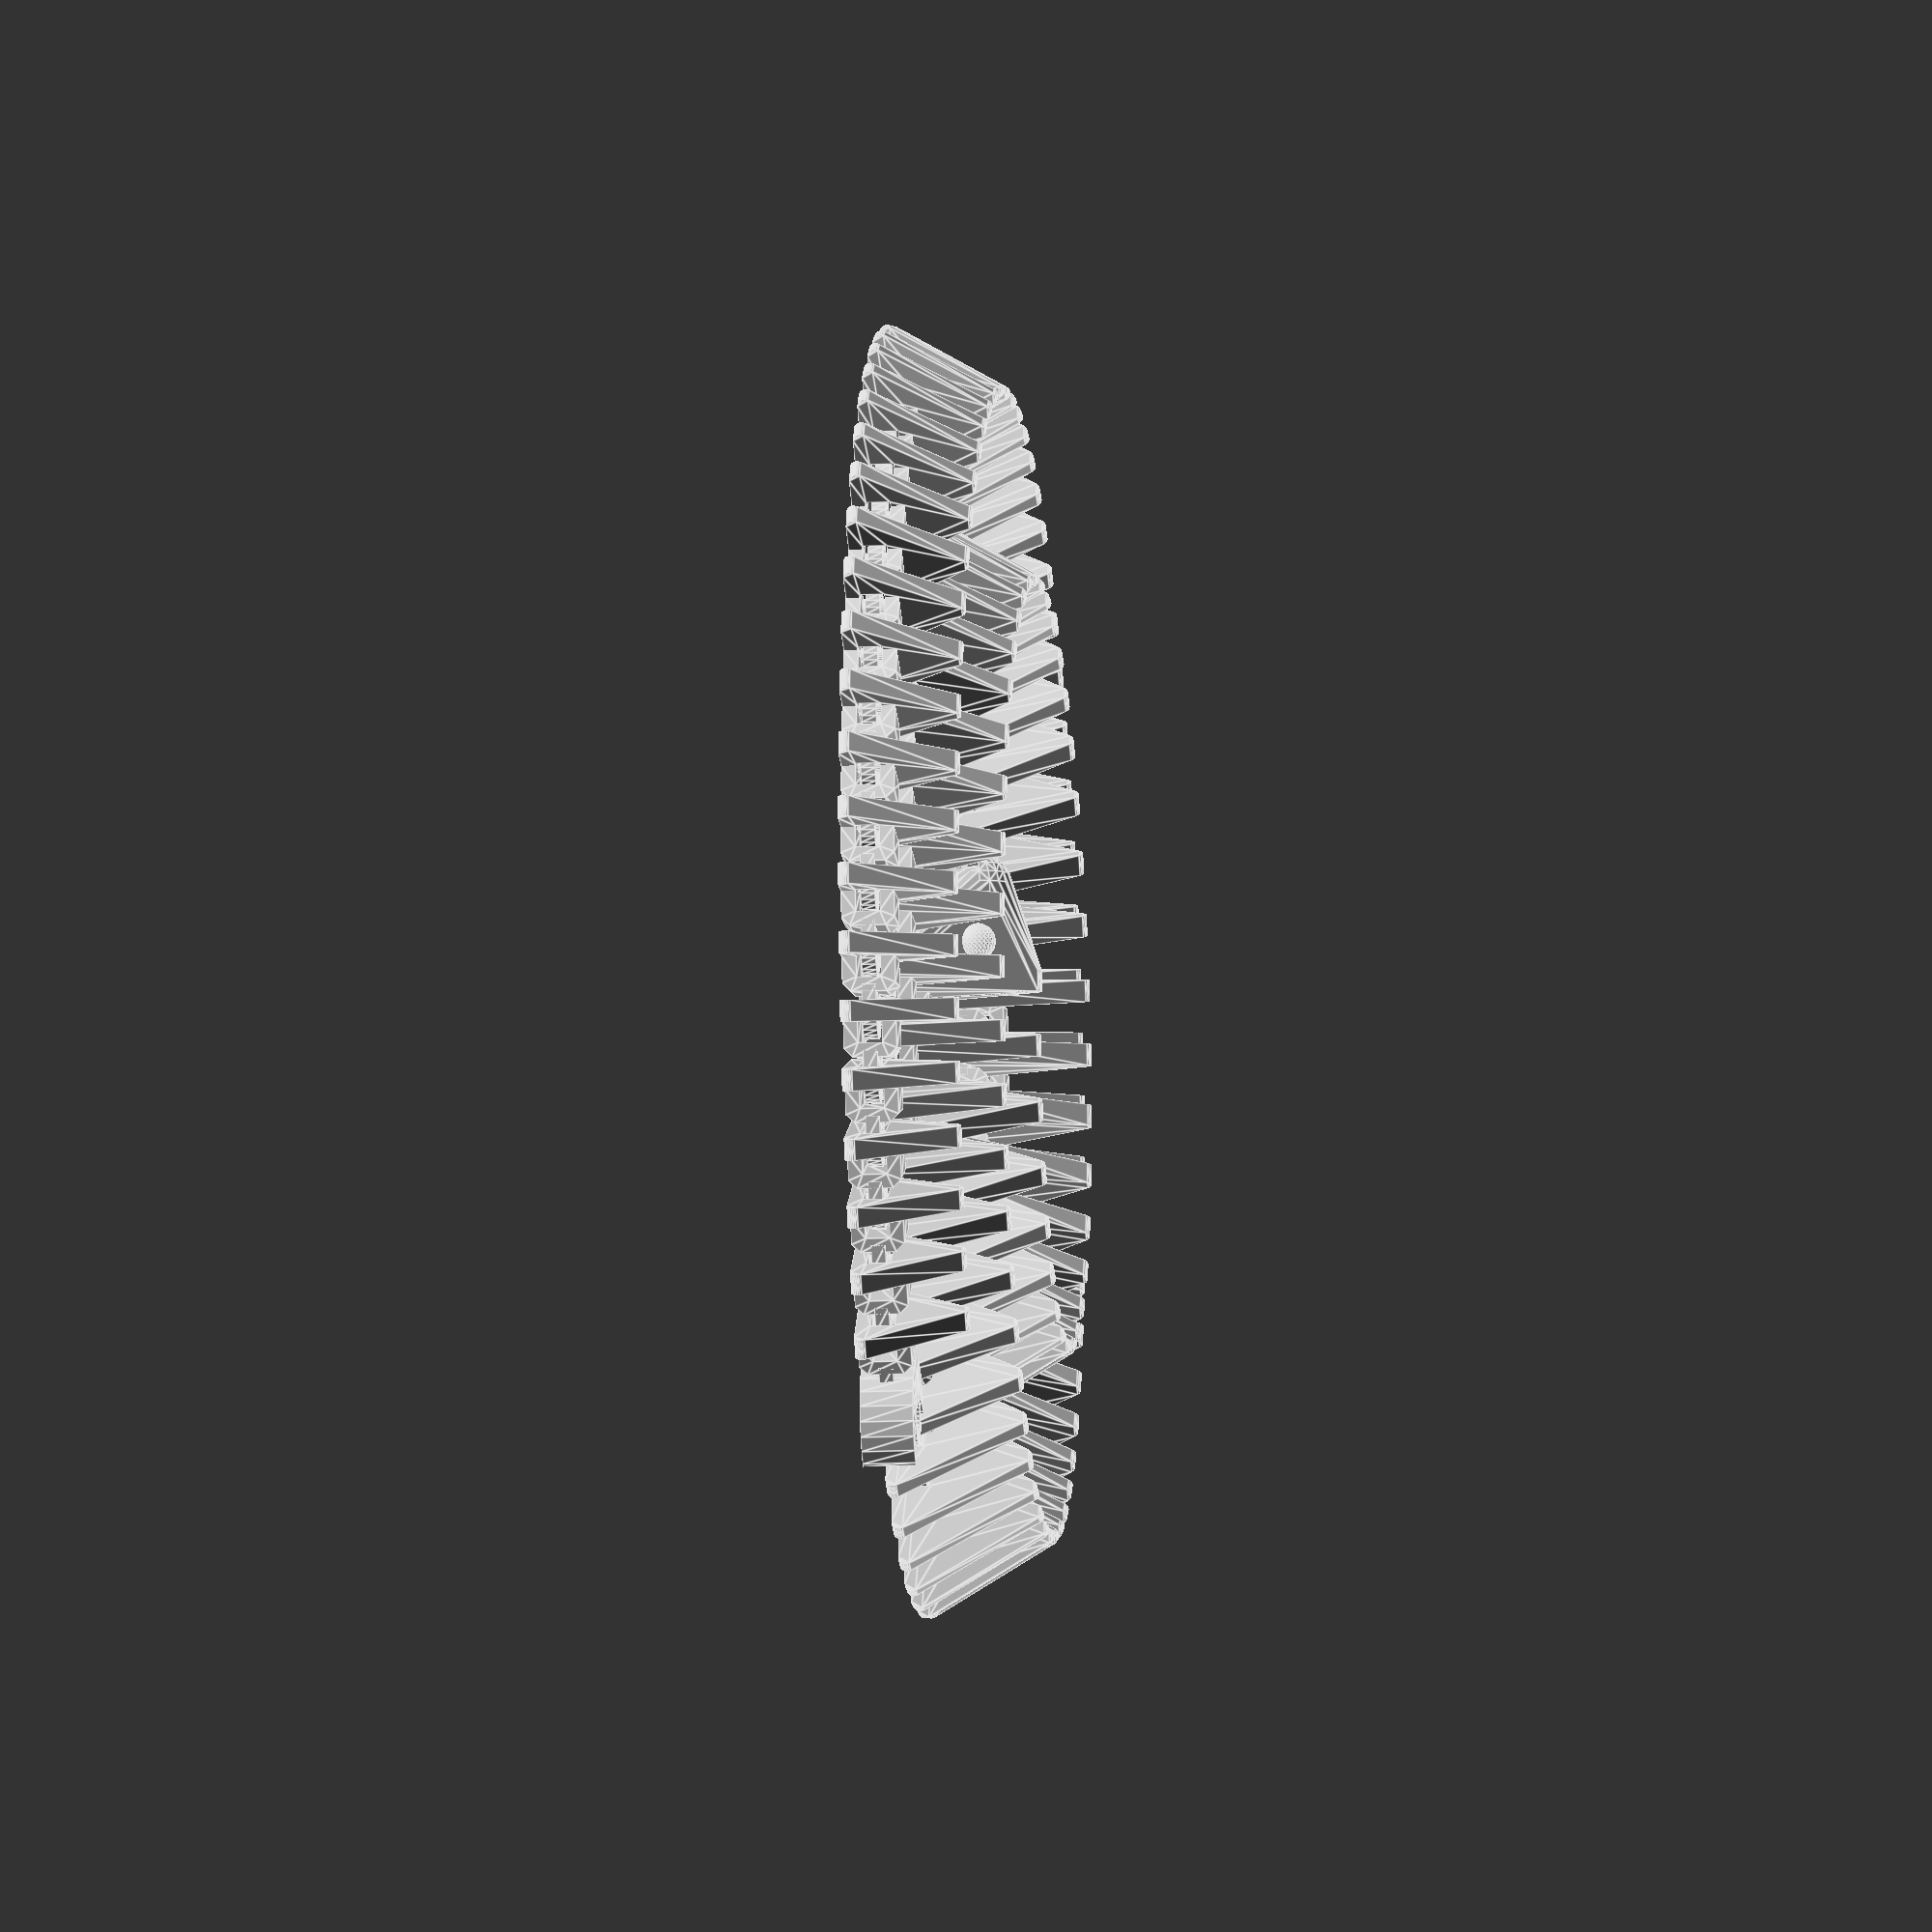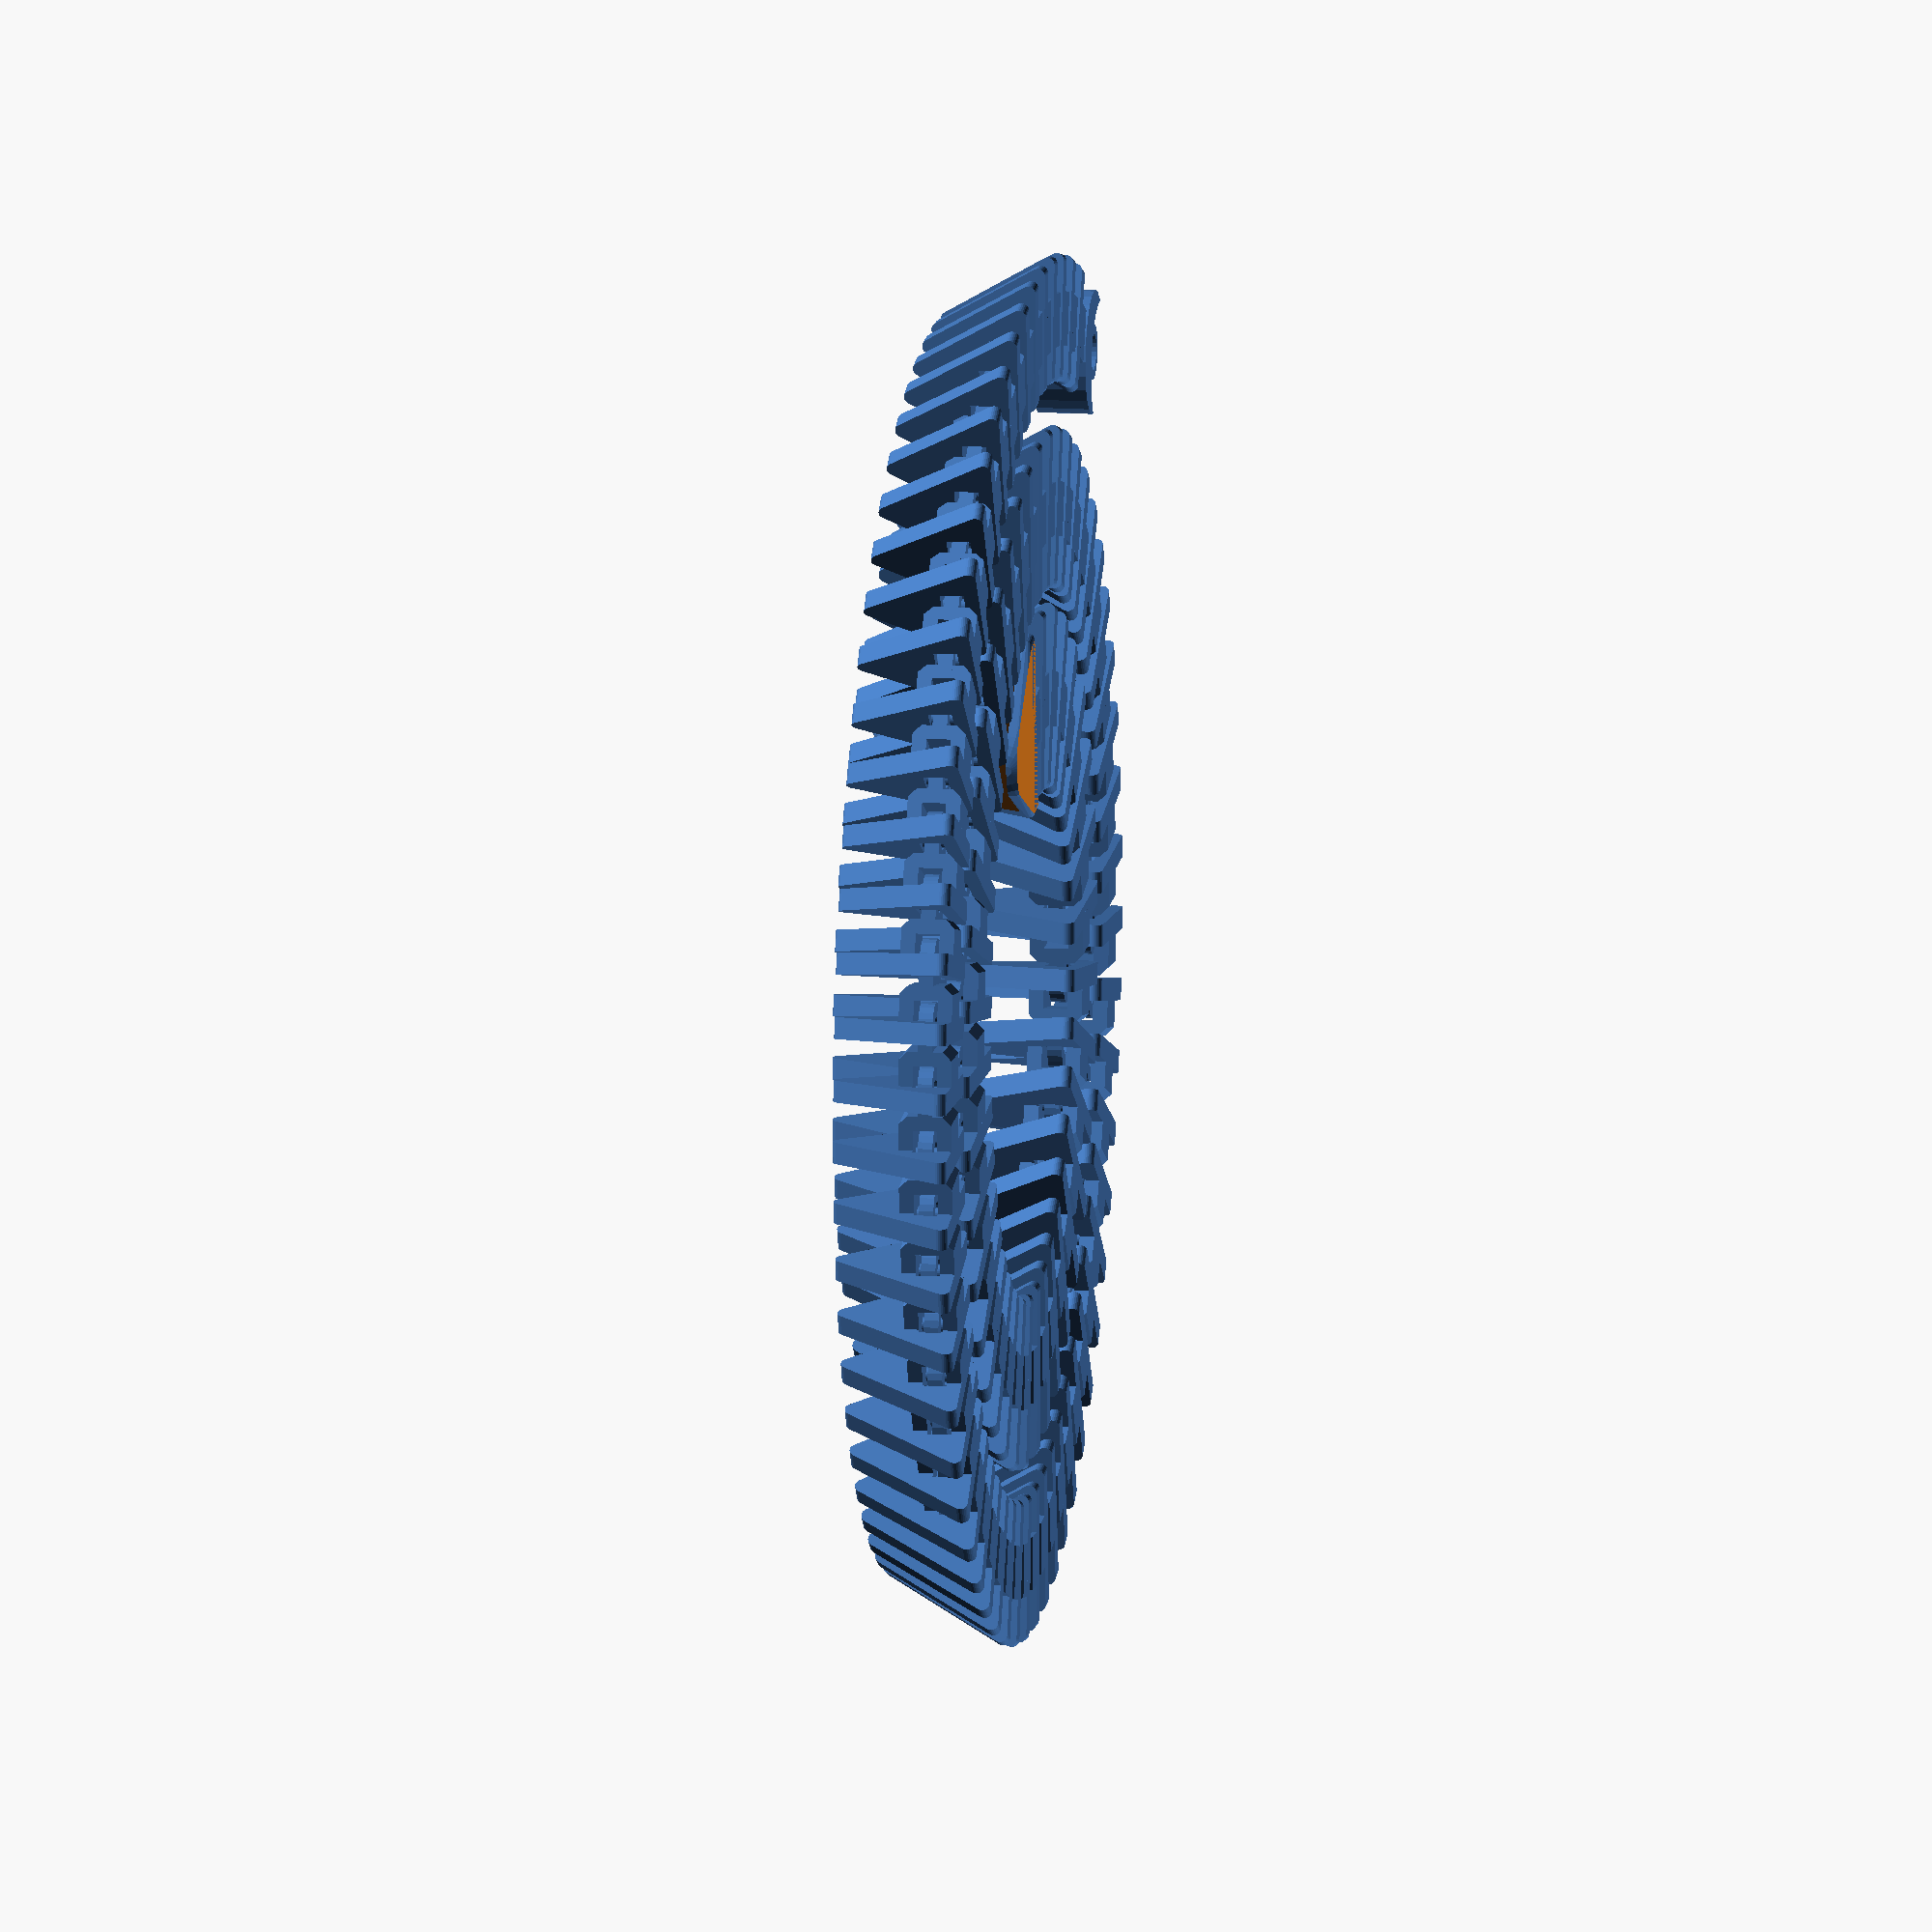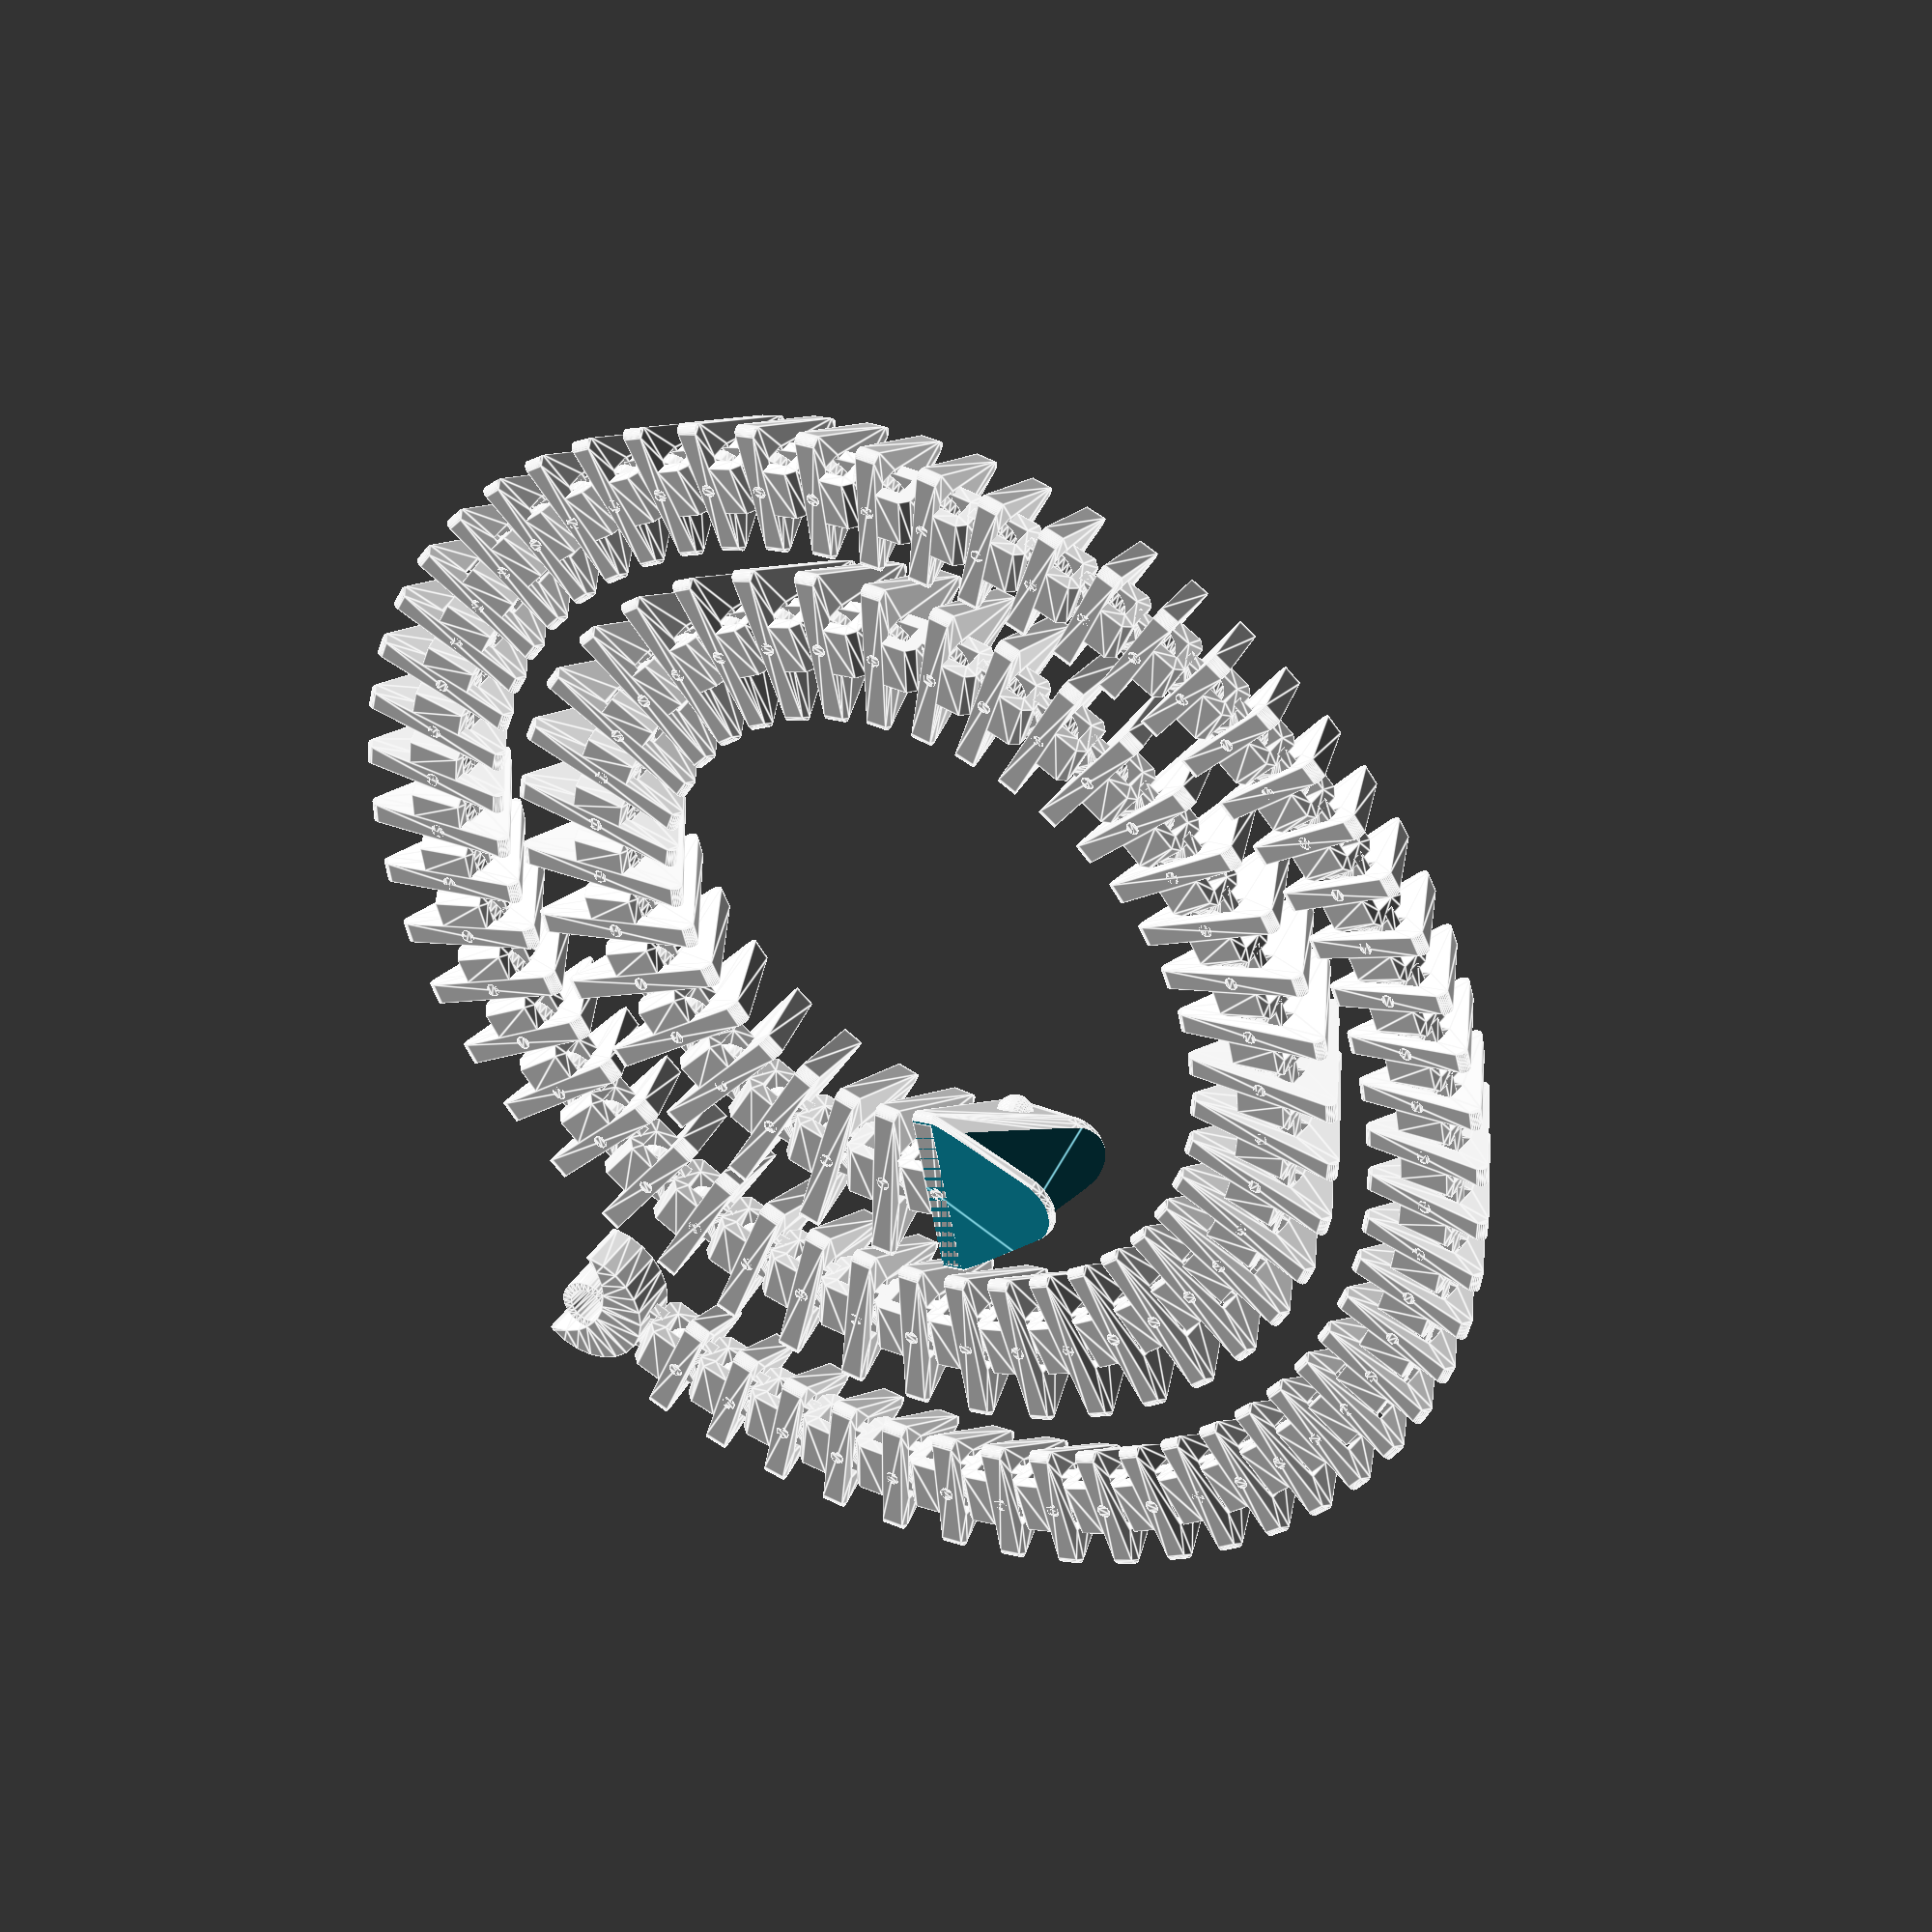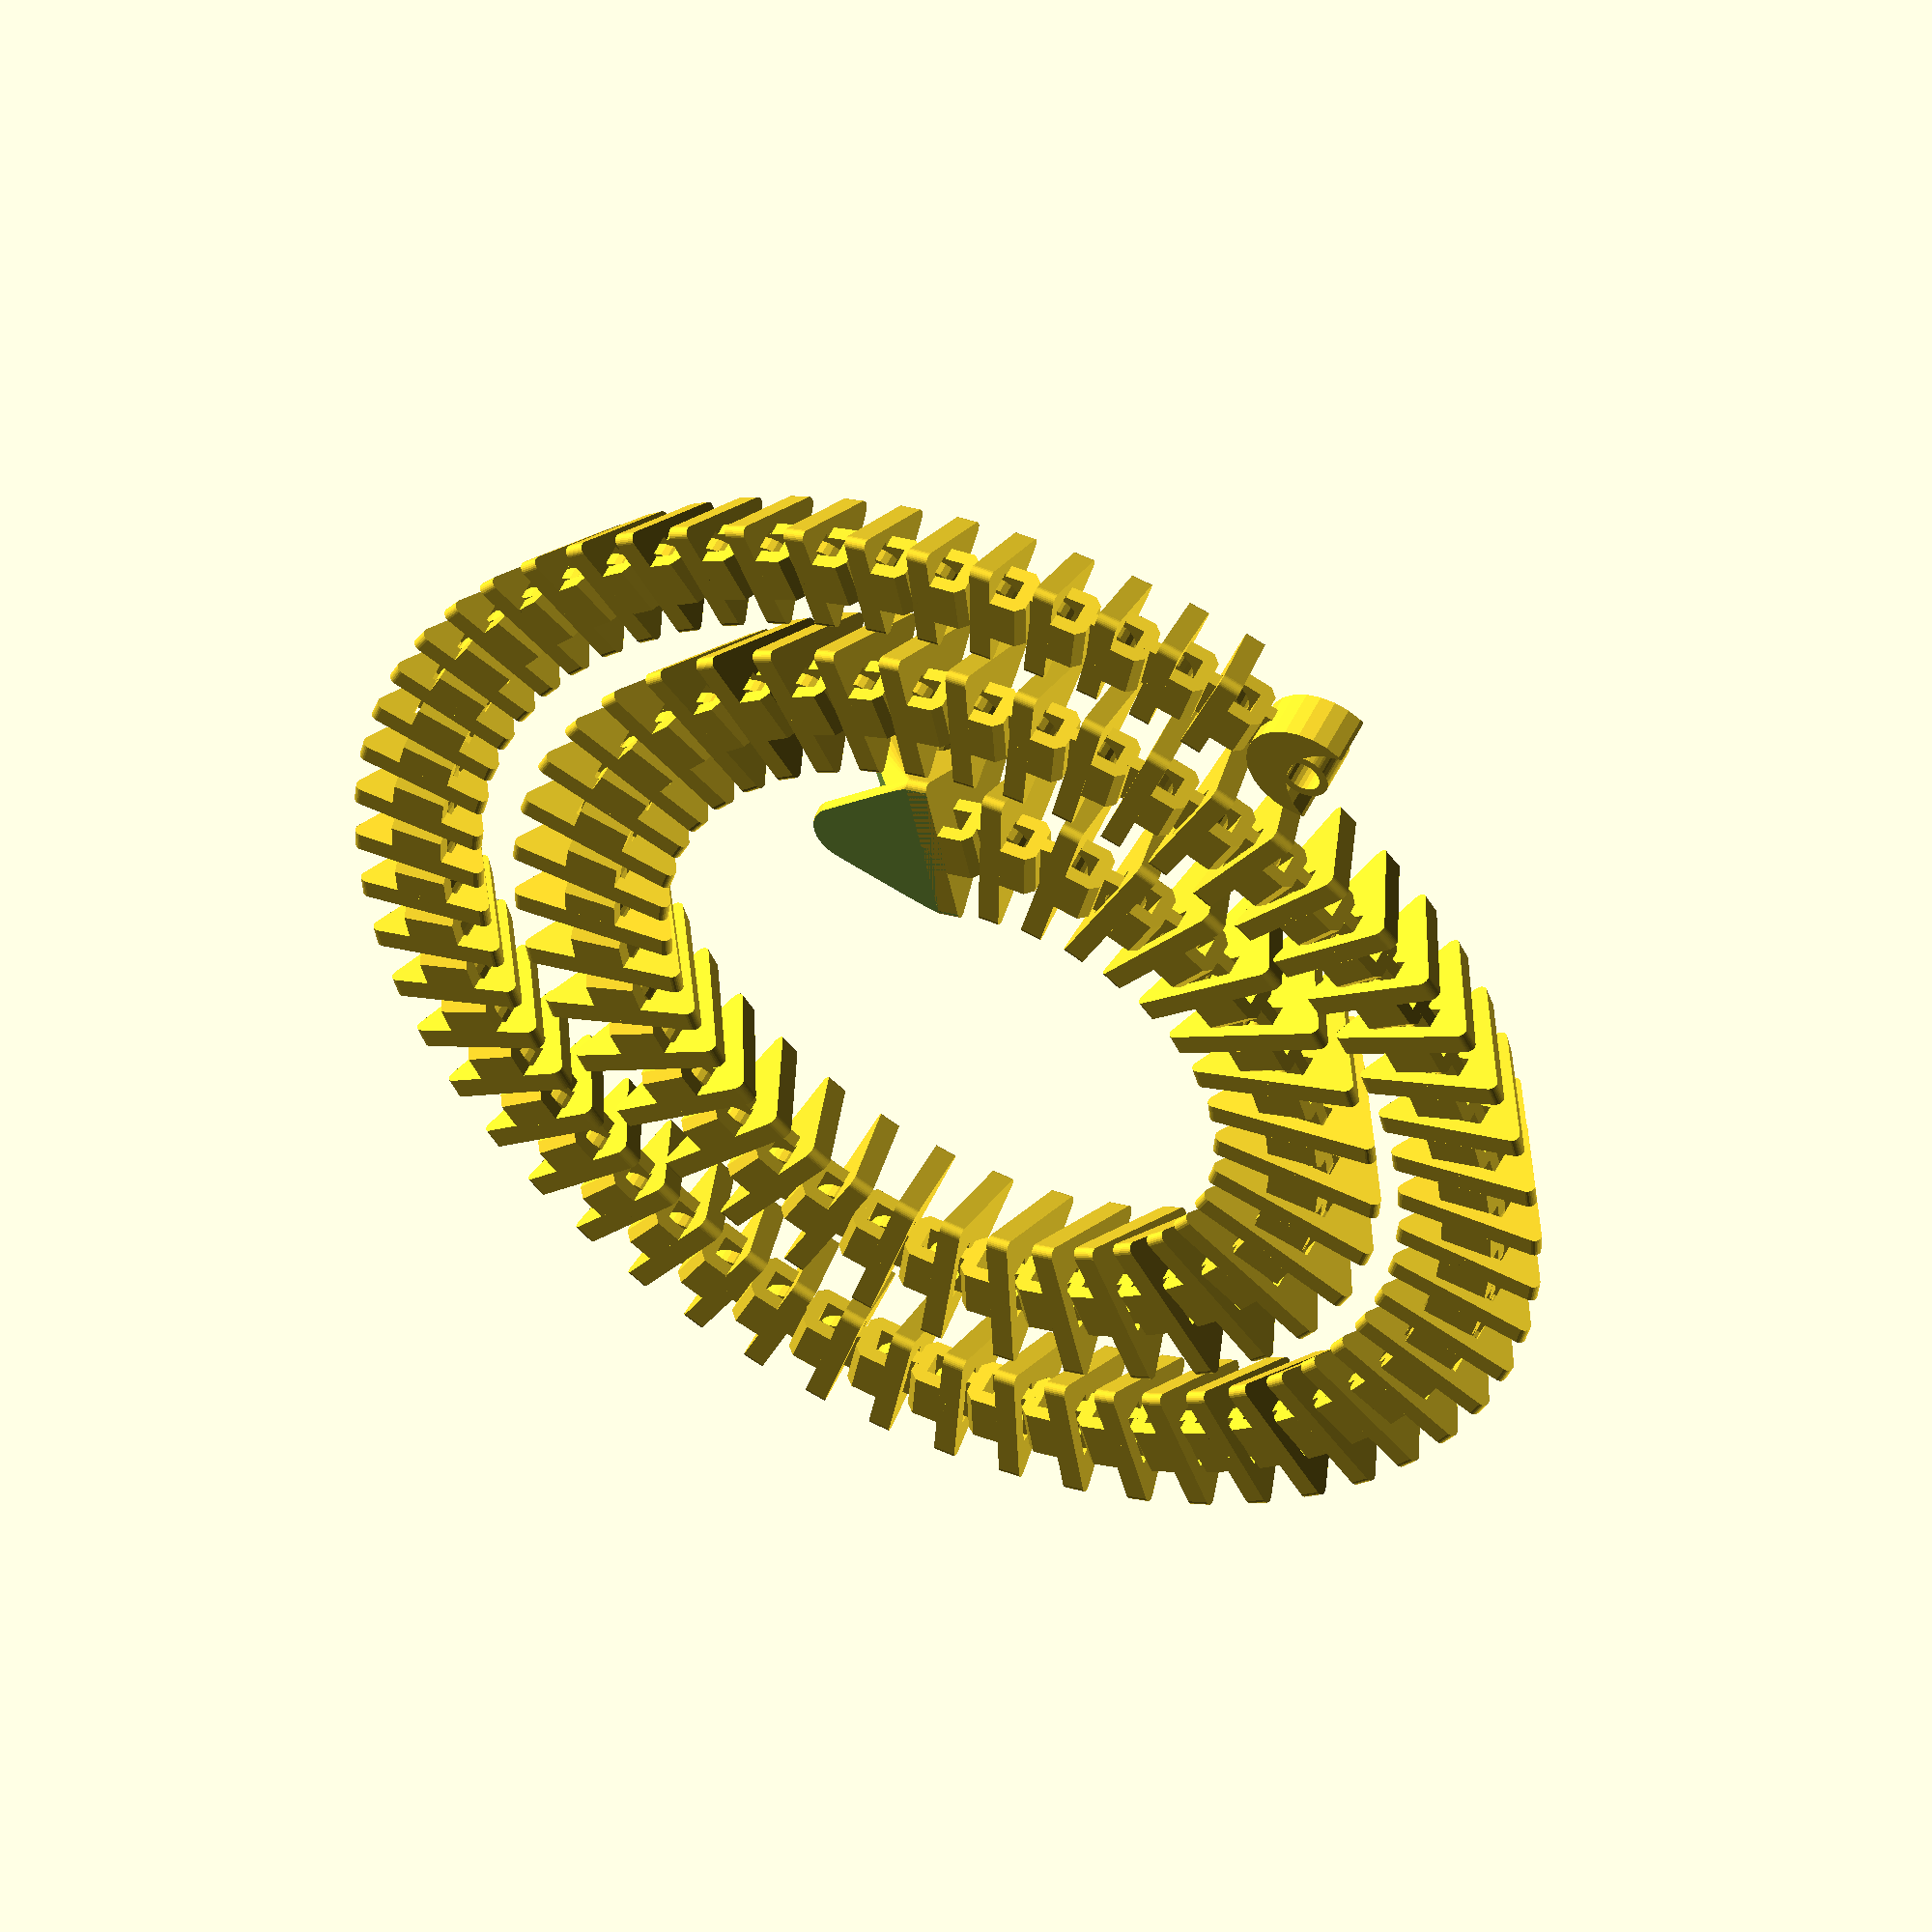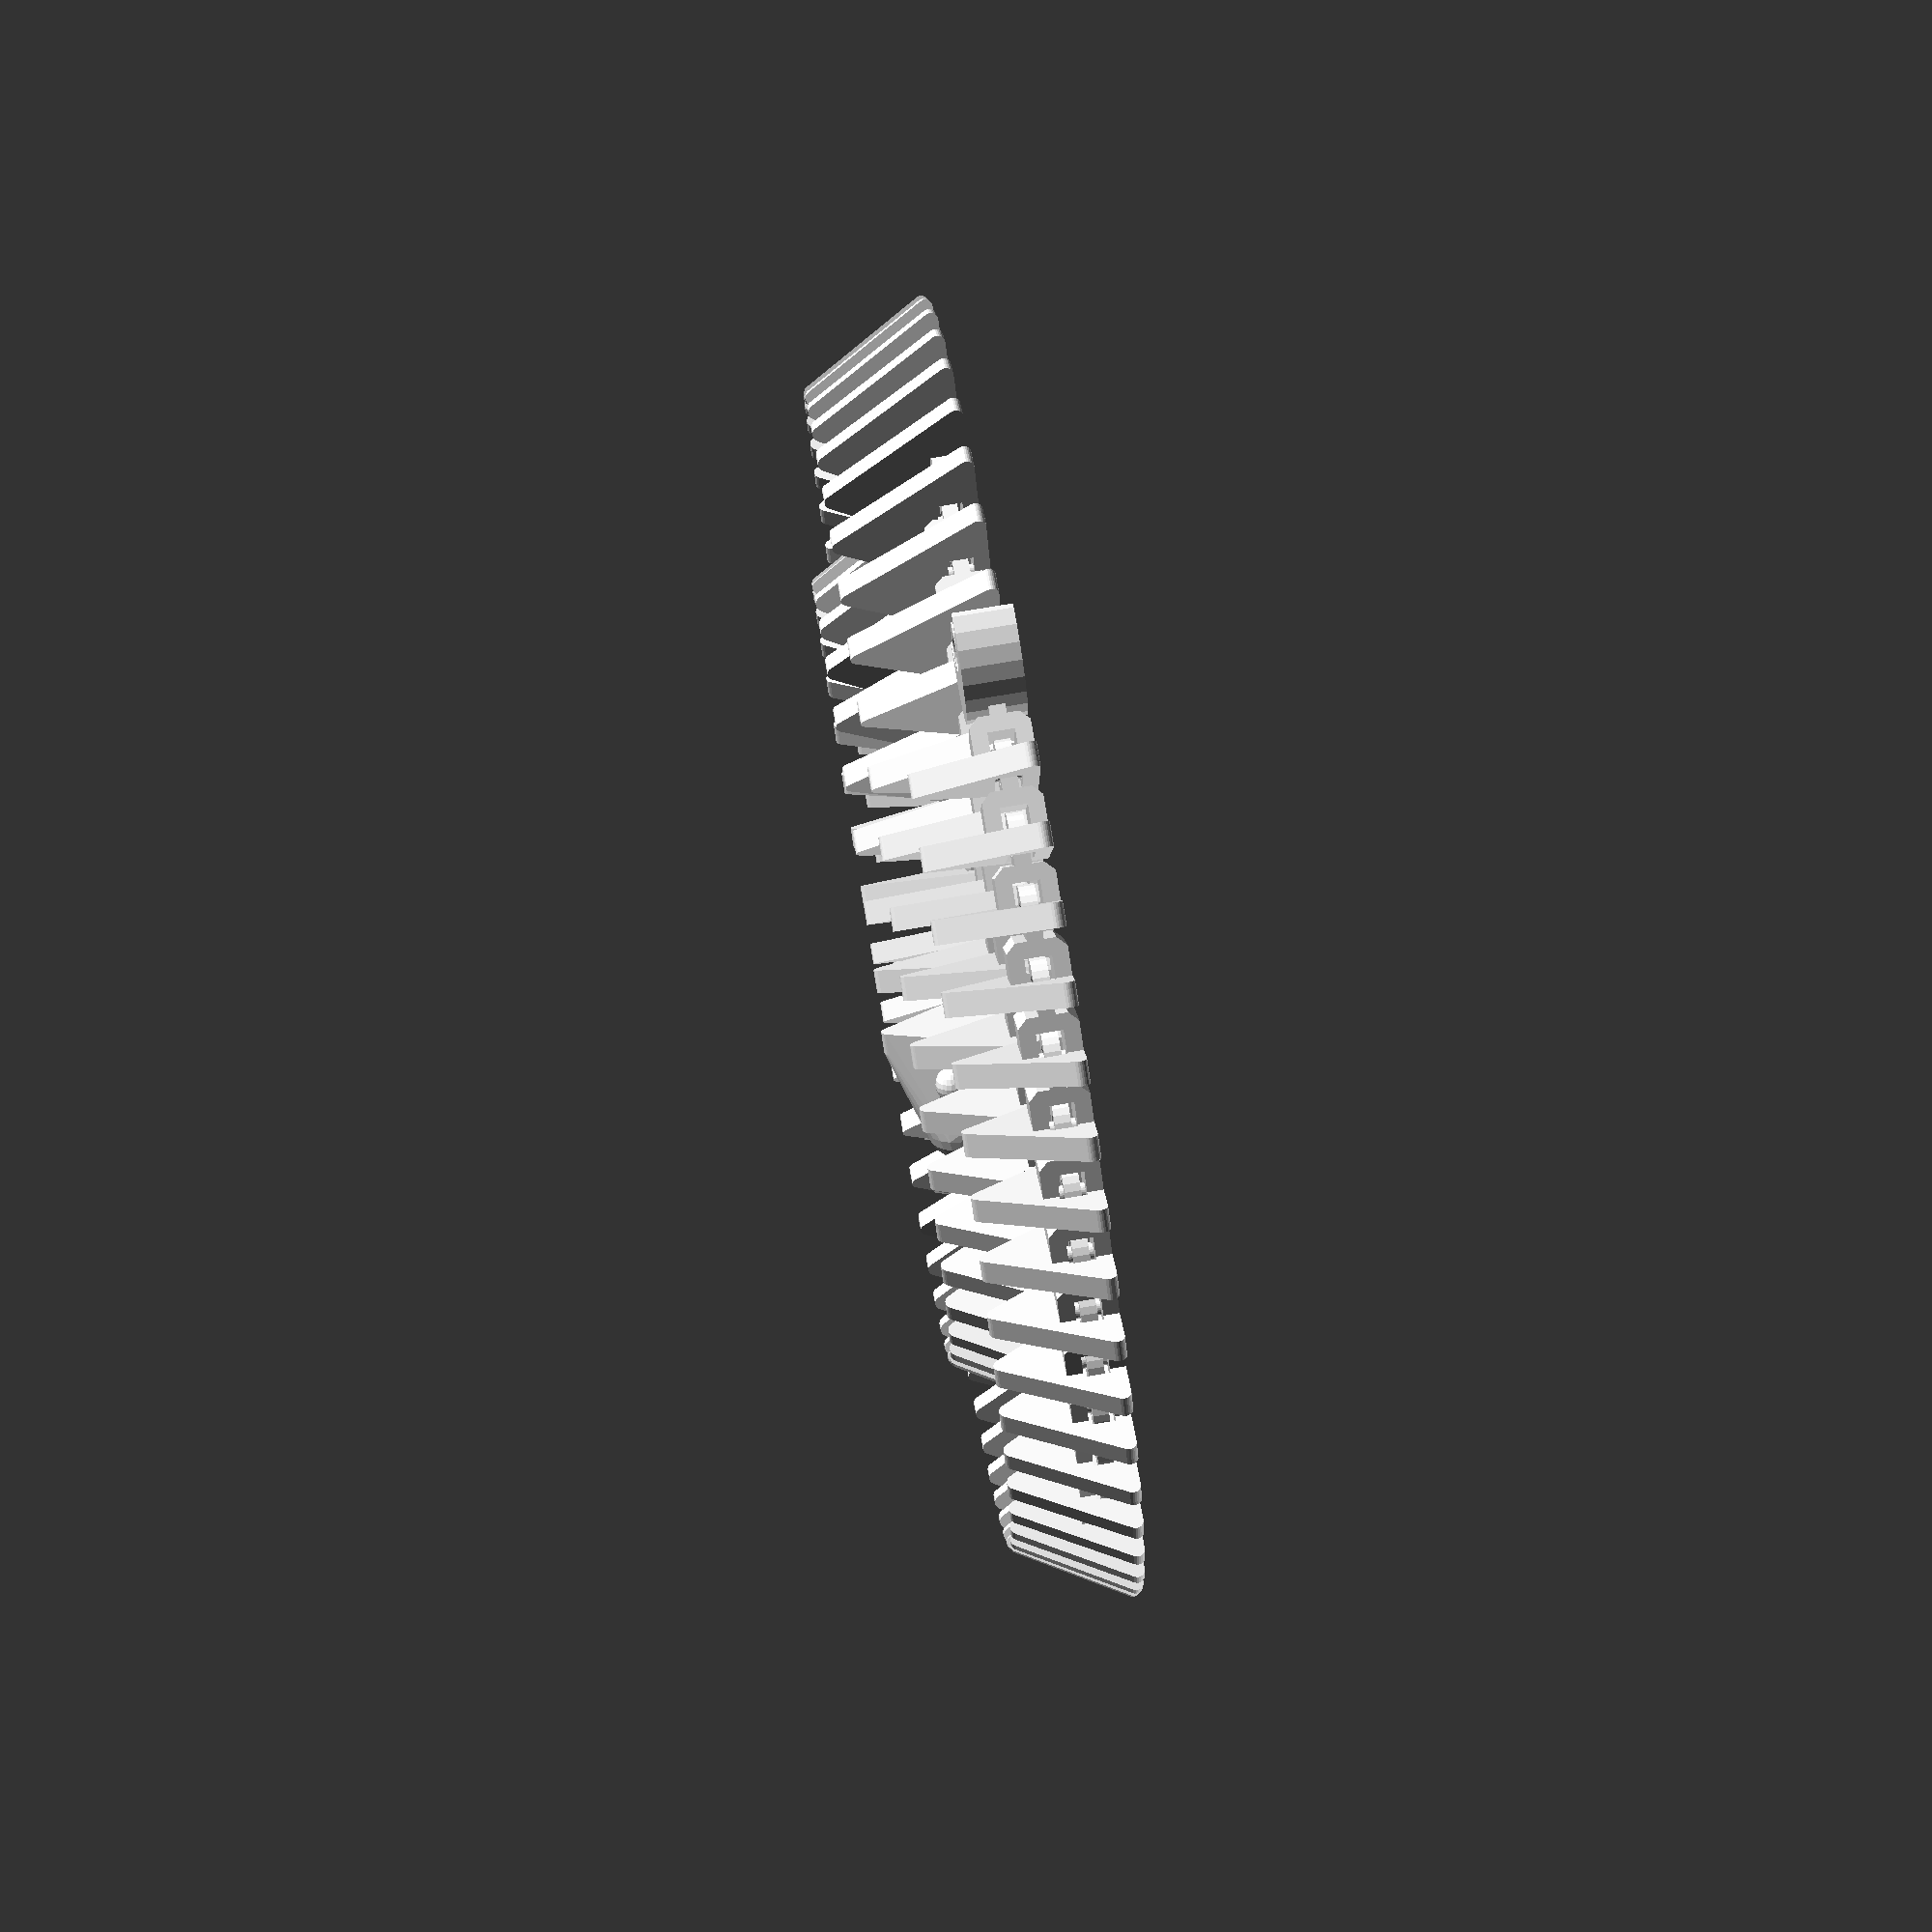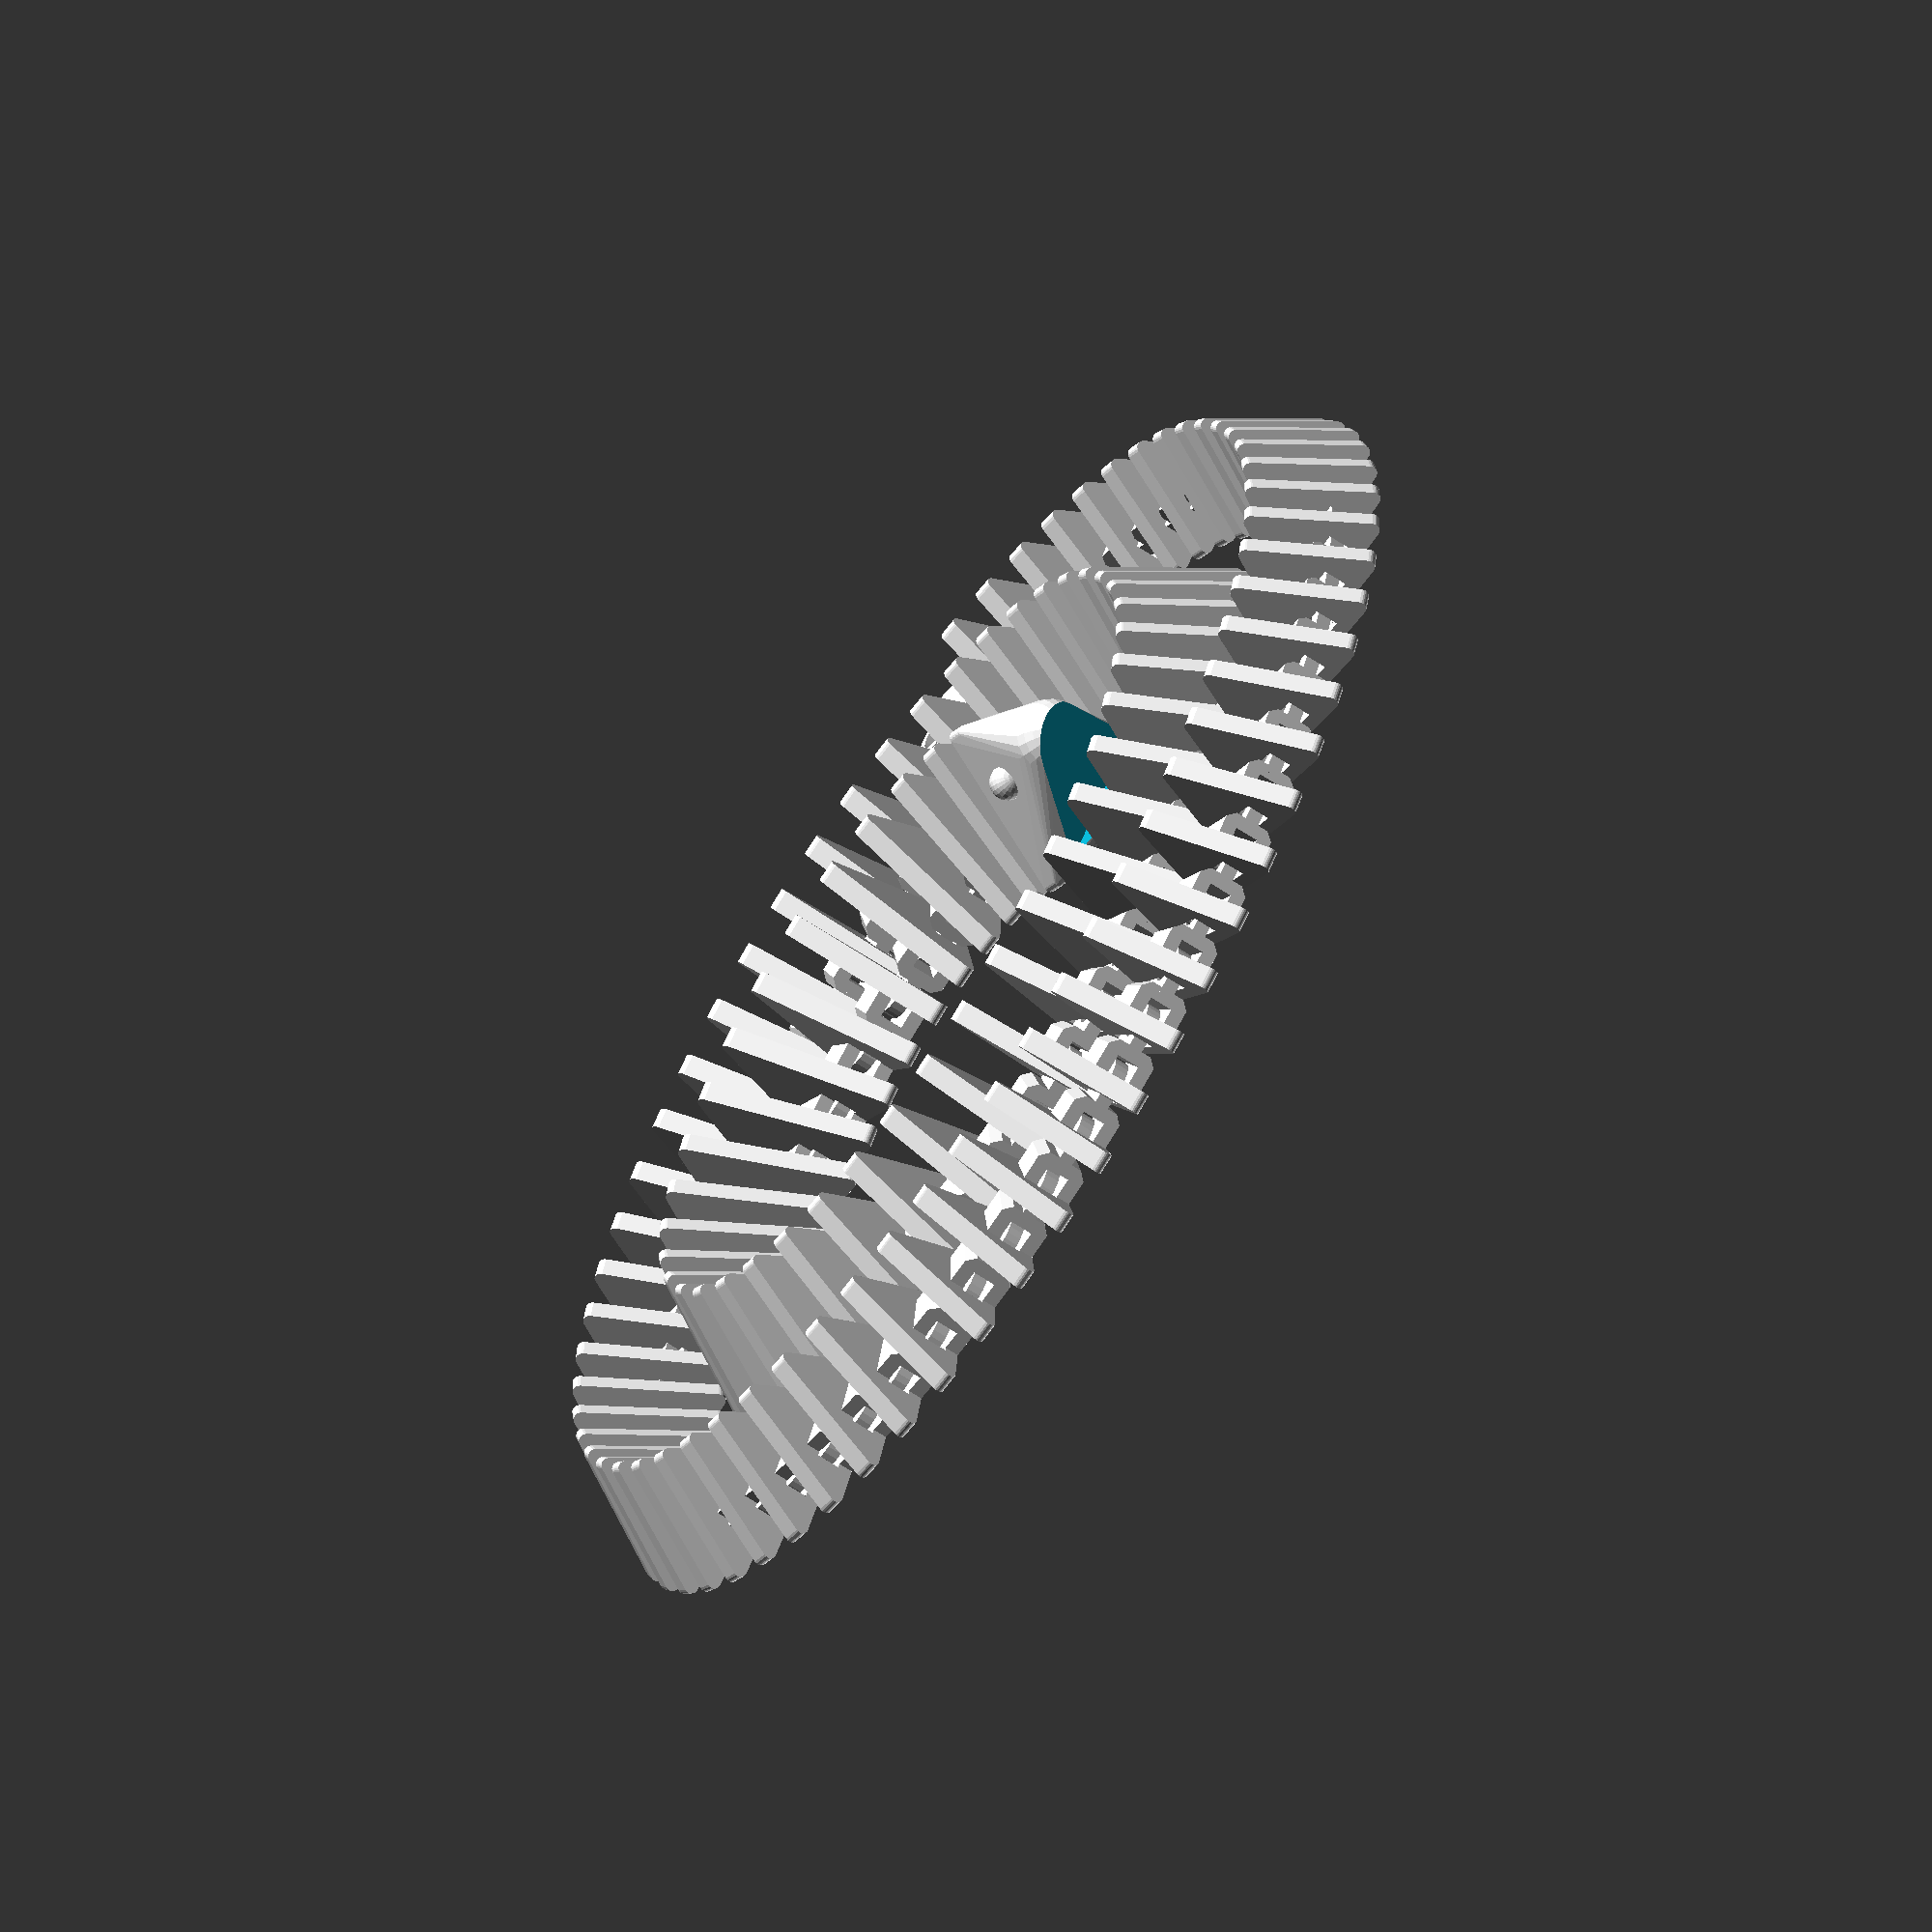
<openscad>
// input your N
n_multi_3_segments = 33; 
triangle_thickness = 3;
spacing = 0.65;

module joint(inner_length, inner_width, height, thickness) {
    $fn = 24;

	// U 
	linear_extrude(height, center = true) difference() {
	    offset(delta = thickness, chamfer = true) 
		    square([inner_length, inner_width], center = true);
			
	    square([inner_length, inner_width], center = true);
		
		translate([-thickness / 2 - inner_length / 2, 0, 0]) 
		    square([thickness, inner_width], center = true);
	}
	
	// ring
	translate([height / 2 + inner_length / 2 + thickness / 2, 0, 0]) 
	rotate([90, 0, 0])
	linear_extrude(thickness, center = true) difference() {
	    union() {
			circle(height / 2);
			translate([-height / 4, 0, 0]) square([height / 2, height], center = true);
		}
		circle(height / 2 - thickness);
	}
}


module fish_triangle(side_length, triangle_thickness, spacing) {
    joint_thickness = triangle_thickness / 3 * 2;	
	
	slot_width = joint_thickness * 3 + spacing * 4;

	slot_height = joint_thickness + spacing * 2;

	radius = side_length * cos(30) * 2 / 3;
	
	translate([0, 0, (radius - 1) / 2 + 1]) union() {
		rotate([0, -90, 0])  union() {
			// triangle
			linear_extrude(triangle_thickness, center = true)   difference() {
				offset(r = 1) circle(radius - 1, $fn = 3);
				// slot
				// -(radius - 1) / 2 - 1 + joint_thickness
				translate([(joint_thickness + spacing * 2) / 2 -(radius - 1) / 2 - 1 + joint_thickness, 0, 0]) square([slot_height, slot_width], center = true);
			}		
			
			// stick
			translate([-(radius - 1) / 2 - 1, 0, 0]) rotate([90, 0, 0]) rotate([0, 90, 0]) 
			    linear_extrude(joint_thickness * 2 + spacing * 2) 
				    circle(triangle_thickness / 3, $fn = 24);
		}
		
		joint_height = joint_thickness * 3 + spacing * 2;
		joint_width = joint_thickness + spacing * 2;
		translate([joint_width, 0, joint_height / 2 -(radius - 1) / 2 - 1])
			rotate([90, 0, 0]) joint(joint_thickness, joint_width, joint_height, joint_thickness);
	}
}

module head(triangle_length, contact_thickness) {
    $fn = 24;
	
	radius = triangle_length * cos(30) * 2 / 3;
	r = triangle_length * sin(60) / 4;
	
	translate([0, 0, (radius - 1) / 2 + 1]) rotate([0, -90, 0])
	union() {
		difference() {
			hull() {
				linear_extrude(contact_thickness, center = true) 
					offset(r = 1) circle(radius - 1, $fn = 3);
							
					translate([triangle_length / 14 * 3, 0, triangle_length / 2]) sphere(r);
					
					translate([-triangle_length / 4 , 0, triangle_length / 2]) sphere(r);
			}
			
			linear_extrude(triangle_length * 1.5, center = true) translate([-triangle_length / 2 - (radius - 1) / 2 - 1, 0, 0]) square([triangle_length, triangle_length], center = true);
			
			translate([0, 0, triangle_length / 1.25]) rotate([90, 0, 0]) 
		 scale([0.75, 1, 1]) linear_extrude(triangle_length, center = true) circle(triangle_length / 1.5, $fn = 3);
		}
		
		// eyes
		translate([triangle_length / 4, triangle_length / 5, triangle_length / 5]) sphere(triangle_length / 10);
		
		translate([triangle_length / 4, -triangle_length / 5, triangle_length / 5]) sphere(triangle_length / 10);
	}
}

module spiral_moving_fish(segments, triangle_thickness, spacing) {

    head_side_length = 25.4;
	
    $fn = 25;
	
	joint_thickness = triangle_thickness / 3 * 2;
	slot_width = joint_thickness + spacing * 2;
	slot_height = joint_thickness * 3 + spacing * 2;
	
	offset = joint_thickness * 2.5 + slot_width + spacing;
	radius = head_side_length * cos(30) * 2 / 3;
	
	init_angle = 360 * 1.5;
	ray_length = 25.8;
	children_per_step = 3;
	steps = segments / children_per_step + 1;	
	
	step = (radius / 2 * 3 - slot_height * (segments < 9 ? 2.3 : 1.9)) / segments;

	module archimedean_spiral_for_fish(init_angle, ray_length, steps, children_per_step) {
		a = ray_length / 360;
		angles = find_angles([init_angle], ray_length, steps + 1);
		
		head_r = a * init_angle;
		
		// head
		rotate(init_angle) translate([head_r, 0, 0]) rotate(90) union() { // head
			fish_triangle(head_side_length, triangle_thickness, spacing); 
			head(head_side_length, triangle_thickness);
		}
		
		// triangles
		for(i = [1:steps - 1]) {
			child_step = (angles[i] - angles[i - 1]) / children_per_step;
			for(j = [0:children_per_step]) {
				angle = angles[i - 1] + child_step * j;
				r = a * angle;
				rotate(angle) 
					translate([r, 0, 0]) 
						rotate(90) if(i == steps - 1 && j == children_per_step) {
							fish_triangle(head_side_length - (i * 3 + j) * step, triangle_thickness, spacing);
							
						    // tail
							translate([triangle_thickness * 5, 0, 0]) linear_extrude(slot_height)  union() {
								difference() {
									circle(head_side_length / 3);
									translate([head_side_length / 4, 0, 0]) 
										circle(head_side_length / 3);
								}
								
								// ring
								difference() {
									offset(r = triangle_thickness / 2.4) circle(triangle_thickness / 1.2);
									circle(triangle_thickness / 1.2);
								}
							}
						} else {
						    
						    fish_triangle(head_side_length  - (i * 3 + j) * step, triangle_thickness, spacing);
						}
			}
		}
		
		
	}	
	
	PI = 3.14159;
 
	function find_angles(angles, ray_length, n, i = 1) =
    i == n ? angles :
        find_angles(concat(angles, [angles[i - 1] + ray_length * 64800 / (PI * angles[i - 1] * ray_length)]), ray_length, n, i + 1);
	
	archimedean_spiral_for_fish(init_angle, ray_length, steps, children_per_step);
}

spiral_moving_fish(n_multi_3_segments * 3, triangle_thickness, spacing);
</openscad>
<views>
elev=197.3 azim=168.8 roll=264.8 proj=o view=edges
elev=167.2 azim=277.5 roll=82.1 proj=o view=wireframe
elev=140.2 azim=101.6 roll=329.4 proj=o view=edges
elev=130.1 azim=281.6 roll=335.8 proj=o view=solid
elev=101.1 azim=305.0 roll=99.4 proj=p view=solid
elev=244.2 azim=310.6 roll=123.9 proj=o view=wireframe
</views>
